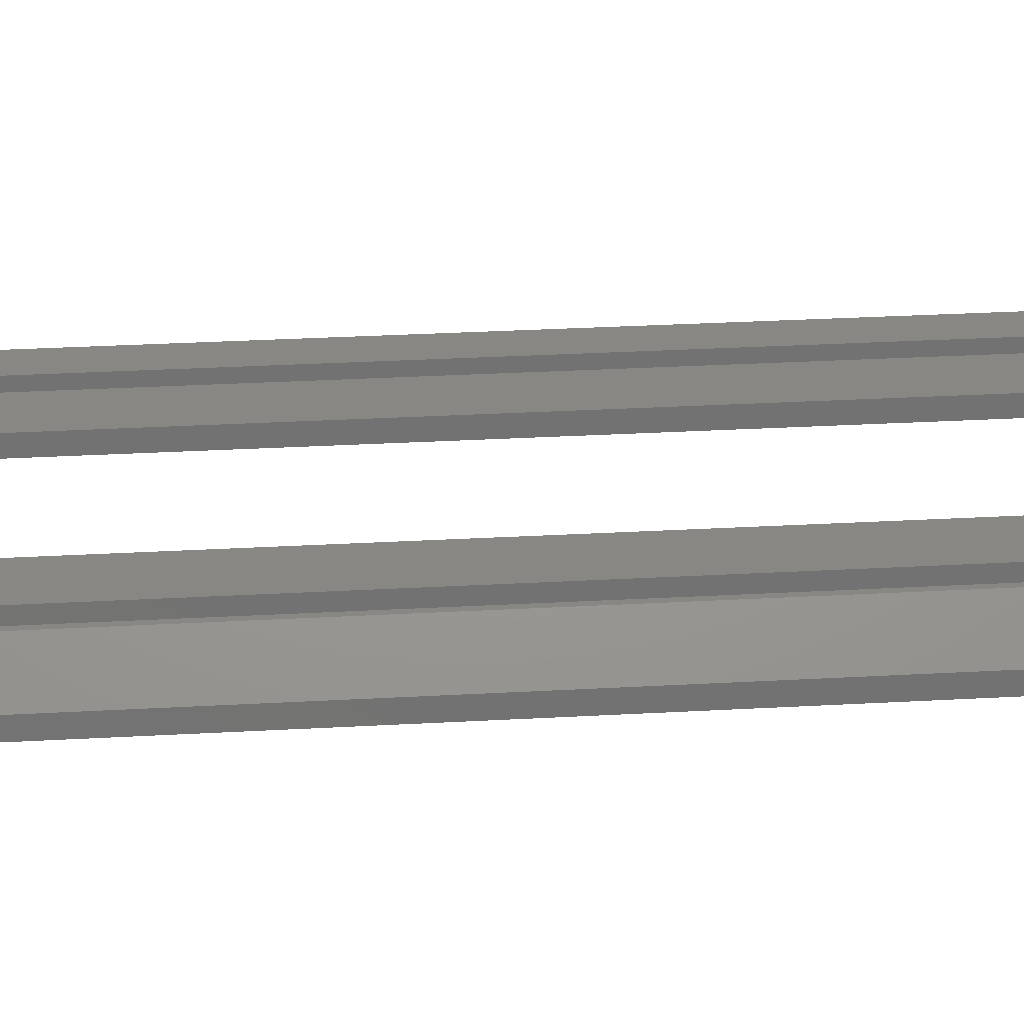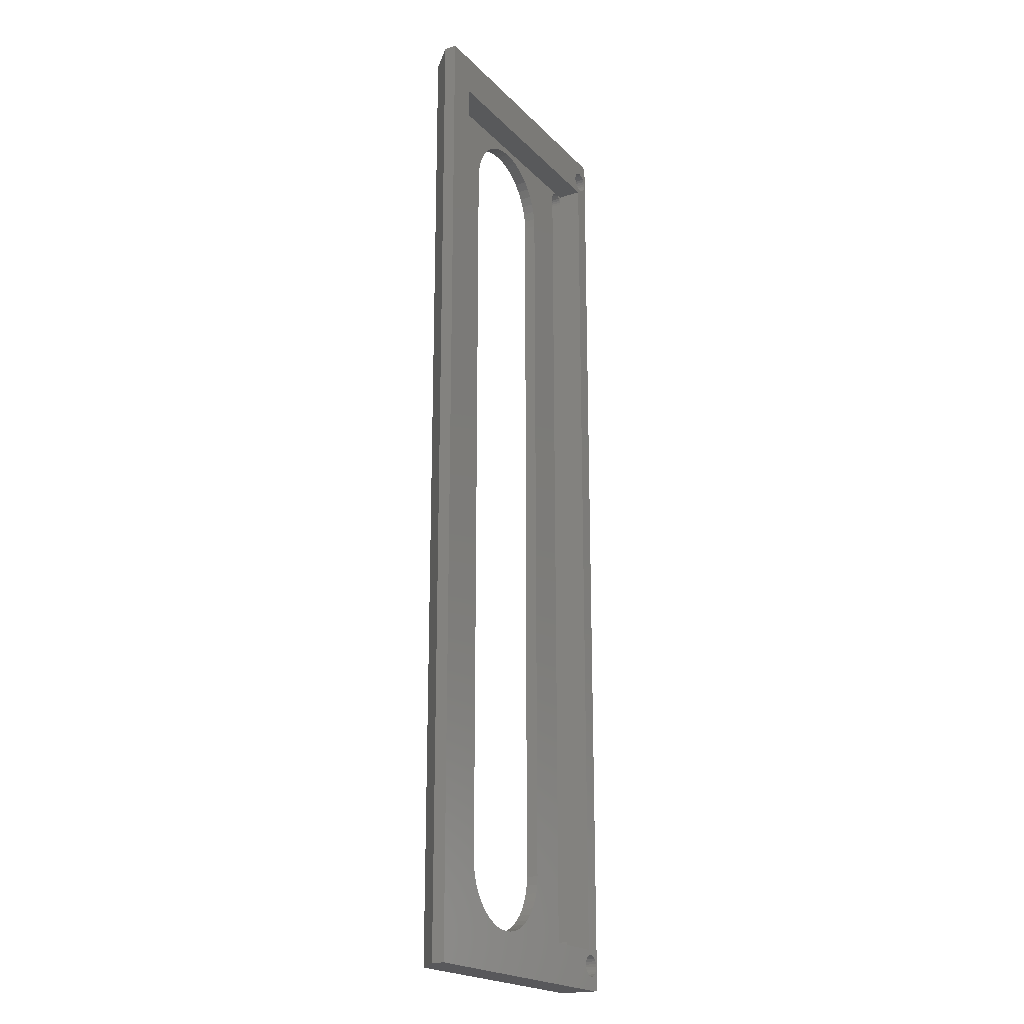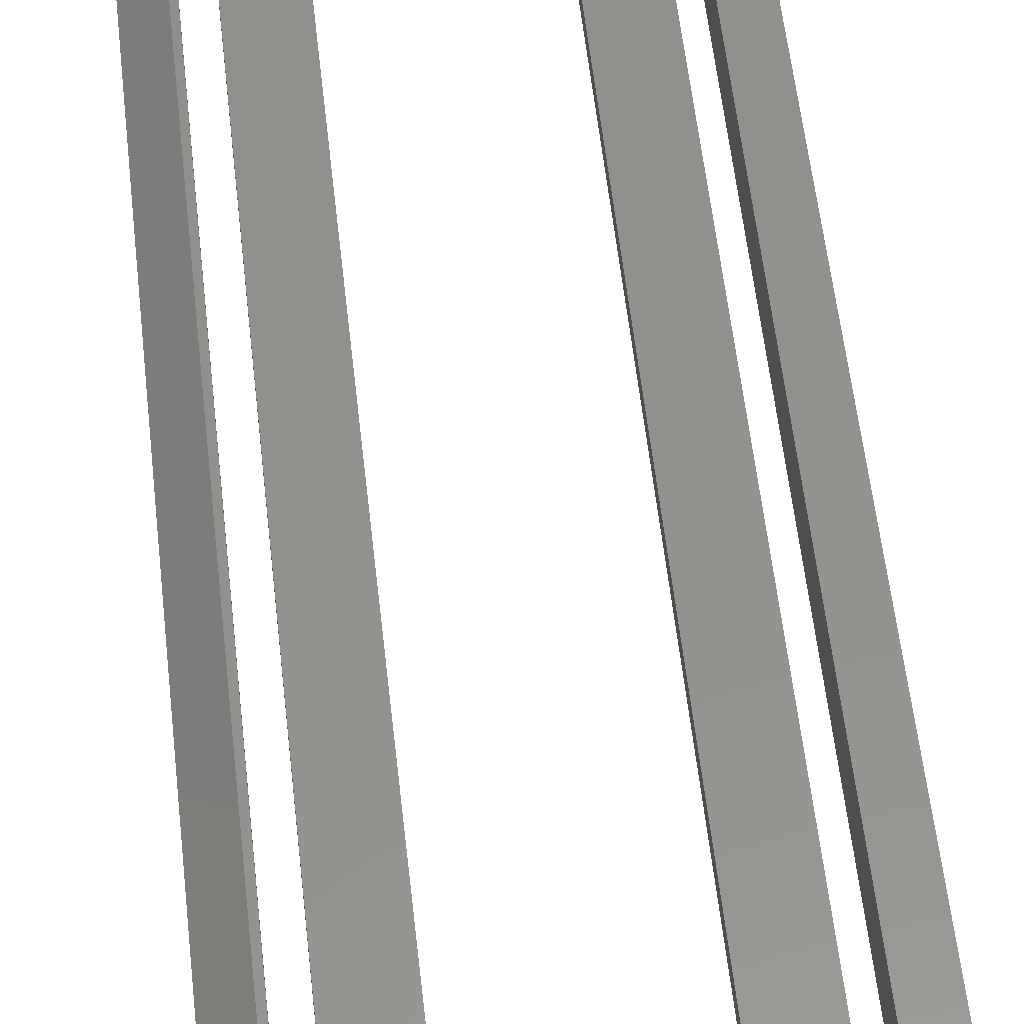
<metadata>
{"format":"stl","ext":"stl","renderer":"f3d","projection":"perspective","resolution":1024,"background":"white","views":[{"elev":25.8,"azim":84.6,"up":"+Z"},{"elev":-20.3,"azim":120.2,"up":"+Y"},{"elev":55.3,"azim":173.8,"up":"+Z"}]}
</metadata>
<code>
# stl→obj: 344 verts, 704 faces
v -17 69.5 20.35
v -17 -69.5 20.35
v -17 69.5 22.35
v -17 -69.5 22.35
v -18.11 70.95 20.35
v -18.11 70.95 22.35
v -18.5 71 20.35
v -18.5 71 22.35
v -18.89 70.95 20.35
v -18.89 70.95 22.35
v -19.25 70.8 20.35
v -19.25 70.8 22.35
v -19.56 70.56 20.35
v -19.56 70.56 22.35
v -19.8 70.25 20.35
v -19.8 70.25 22.35
v -19.95 69.89 20.35
v -19.95 69.89 22.35
v -20 69.5 20.35
v -20 69.5 22.35
v -17.75 70.8 22.35
v -17.75 70.8 20.35
v -17.44 70.56 22.35
v -17.44 70.56 20.35
v -17.2 70.25 22.35
v -17.2 70.25 20.35
v -17.05 69.89 22.35
v -17.05 69.89 20.35
v -18.89 -70.95 20.35
v -18.89 -70.95 22.35
v -18.5 -71 20.35
v -18.5 -71 22.35
v -18.11 -70.95 20.35
v -18.11 -70.95 22.35
v -17.75 -70.8 20.35
v -17.75 -70.8 22.35
v -17.44 -70.56 20.35
v -17.44 -70.56 22.35
v -17.2 -70.25 20.35
v -17.2 -70.25 22.35
v -17.05 -69.89 20.35
v -17.05 -69.89 22.35
v -19.25 -70.8 22.35
v -19.25 -70.8 20.35
v -19.56 -70.56 22.35
v -19.56 -70.56 20.35
v -19.8 -70.25 22.35
v -19.8 -70.25 20.35
v -19.95 -69.89 22.35
v -19.95 -69.89 20.35
v -20 -69.5 22.35
v -20 -69.5 20.35
v 17 -69.5 20.35
v 17 69.5 20.35
v 17 -69.5 22.35
v 17 69.5 22.35
v 18.11 -70.95 20.35
v 18.11 -70.95 22.35
v 18.5 -71 20.35
v 18.5 -71 22.35
v 18.89 -70.95 20.35
v 18.89 -70.95 22.35
v 19.25 -70.8 20.35
v 19.25 -70.8 22.35
v 19.56 -70.56 20.35
v 19.56 -70.56 22.35
v 19.8 -70.25 20.35
v 19.8 -70.25 22.35
v 19.95 -69.89 20.35
v 19.95 -69.89 22.35
v 20 -69.5 20.35
v 20 -69.5 22.35
v 17.75 -70.8 22.35
v 17.75 -70.8 20.35
v 17.44 -70.56 22.35
v 17.44 -70.56 20.35
v 17.2 -70.25 22.35
v 17.2 -70.25 20.35
v 17.05 -69.89 22.35
v 17.05 -69.89 20.35
v 18.89 70.95 20.35
v 18.89 70.95 22.35
v 18.5 71 20.35
v 18.5 71 22.35
v 18.11 70.95 20.35
v 18.11 70.95 22.35
v 17.75 70.8 20.35
v 17.75 70.8 22.35
v 17.44 70.56 20.35
v 17.44 70.56 22.35
v 17.2 70.25 20.35
v 17.2 70.25 22.35
v 17.05 69.89 20.35
v 17.05 69.89 22.35
v 19.25 70.8 22.35
v 19.25 70.8 20.35
v 19.56 70.56 22.35
v 19.56 70.56 20.35
v 19.8 70.25 22.35
v 19.8 70.25 20.35
v 19.95 69.89 22.35
v 19.95 69.89 20.35
v 20 69.5 22.35
v 20 69.5 20.35
v 9.898 -61.42 20.35
v 10 -60 20.35
v 10 60 20.35
v 9.898 61.42 20.35
v 9.595 62.82 20.35
v 9.096 64.15 20.35
v 8.413 65.41 20.35
v 7.557 66.55 20.35
v 6.549 67.56 20.35
v 5.406 68.41 20.35
v 4.154 69.1 20.35
v 2.817 69.59 20.35
v 1.423 69.9 20.35
v -2.035e-15 70 20.35
v -1.423 69.9 20.35
v -2.817 69.59 20.35
v -4.154 69.1 20.35
v -5.406 68.41 20.35
v -6.549 67.56 20.35
v -7.557 66.55 20.35
v -8.413 65.41 20.35
v -9.096 64.15 20.35
v -9.595 62.82 20.35
v -9.898 61.42 20.35
v -10 60 20.35
v -10 -60 20.35
v -9.898 -61.42 20.35
v -9.595 -62.82 20.35
v -9.096 -64.15 20.35
v -8.413 -65.41 20.35
v -7.557 -66.55 20.35
v -6.549 -67.56 20.35
v -5.406 -68.41 20.35
v -4.154 -69.1 20.35
v -2.817 -69.59 20.35
v -1.423 -69.9 20.35
v -3.259e-15 -70 20.35
v 1.423 -69.9 20.35
v 2.817 -69.59 20.35
v 4.154 -69.1 20.35
v 5.406 -68.41 20.35
v 6.549 -67.56 20.35
v 7.557 -66.55 20.35
v 8.413 -65.41 20.35
v 9.096 -64.15 20.35
v 9.595 -62.82 20.35
v 20 71 20.35
v 20 -71 20.35
v -20 -71 20.35
v -20 71 20.35
v -20 71 16.35
v 20 71 16.35
v 20 -71 16.35
v -20 -71 16.35
v -10 -60 22.35
v -10 60 22.35
v -9.898 61.42 22.35
v -9.595 62.82 22.35
v -9.096 64.15 22.35
v -8.413 65.41 22.35
v -7.557 66.55 22.35
v -6.549 67.56 22.35
v -5.406 68.41 22.35
v -4.154 69.1 22.35
v -2.817 69.59 22.35
v -1.423 69.9 22.35
v -2.413e-15 70 22.35
v 1.423 69.9 22.35
v 2.817 69.59 22.35
v 4.154 69.1 22.35
v 5.406 68.41 22.35
v 6.549 67.56 22.35
v 7.557 66.55 22.35
v 8.413 65.41 22.35
v 9.096 64.15 22.35
v 9.595 62.82 22.35
v 9.898 61.42 22.35
v 10 60 22.35
v -24.66 74.96 18.31
v -24.56 75.41 18.21
v -24.7 74.5 18.35
v -24.7 -74.5 18.35
v -24.56 -75.41 18.21
v -24.66 -74.96 18.31
v -24.39 75.84 18.04
v -24.39 -75.84 18.04
v -24.15 76.23 17.8
v -24.15 -76.23 17.8
v -23.86 76.59 17.51
v -23.86 -76.59 17.51
v -23.51 76.89 17.16
v -23.51 -76.89 17.16
v -23.12 77.14 16.77
v -23.12 -77.14 16.77
v -22.7 -77.33 16.35
v -22.7 77.33 16.35
v -24.7 -74.5 22.35
v -24.6 -75.28 22.35
v -24.3 -76 22.35
v -23.82 -76.62 22.35
v -23.2 -77.1 22.35
v -22.48 -77.4 22.35
v -22.37 -77.42 16.35
v -22.04 -77.48 16.35
v -21.7 -77.5 16.35
v -21.7 -77.5 22.35
v -19.18 72.62 16.35
v -19.01 73.05 16.35
v -18.95 73.5 16.35
v -21.57 -71.98 16.35
v -21.57 71.98 16.35
v -21.15 71.81 16.35
v -19.18 -72.62 16.35
v -19.46 -72.26 16.35
v -19.82 -71.98 16.35
v 24.7 -77.5 16.35
v -19.18 -74.38 16.35
v -19.01 -73.95 16.35
v -22.45 73.5 16.35
v -22.45 -73.5 16.35
v -22.39 -73.95 16.35
v -22.37 77.42 16.35
v -22.22 74.38 16.35
v -22.39 73.95 16.35
v -21.94 74.74 16.35
v -22.04 77.48 16.35
v -21.7 77.5 16.35
v 24.7 77.5 16.35
v -19.46 74.74 16.35
v -19.82 75.02 16.35
v -20.25 75.19 16.35
v -19.18 74.38 16.35
v -19.46 -74.74 16.35
v -19.82 -75.02 16.35
v -20.25 -75.19 16.35
v -20.7 -75.25 16.35
v -21.15 -75.19 16.35
v -21.57 -75.02 16.35
v -21.94 -74.74 16.35
v -22.22 -74.38 16.35
v -22.39 73.05 16.35
v -22.39 -73.05 16.35
v -22.22 72.62 16.35
v -22.22 -72.62 16.35
v -21.94 72.26 16.35
v -21.94 -72.26 16.35
v -20.7 71.75 16.35
v -20.25 71.81 16.35
v -19.82 71.98 16.35
v -19.46 72.26 16.35
v -19.01 73.95 16.35
v -20.7 75.25 16.35
v -21.15 75.19 16.35
v -21.57 75.02 16.35
v -18.95 -73.5 16.35
v -19.01 -73.05 16.35
v -20.25 -71.81 16.35
v -20.7 -71.75 16.35
v -21.15 -71.81 16.35
v 10 -60 22.35
v 9.898 -61.42 22.35
v 9.595 -62.82 22.35
v 9.096 -64.15 22.35
v 8.413 -65.41 22.35
v 7.557 -66.55 22.35
v 6.549 -67.56 22.35
v 5.406 -68.41 22.35
v 4.154 -69.1 22.35
v 2.817 -69.59 22.35
v 1.423 -69.9 22.35
v -3.638e-15 -70 22.35
v -1.423 -69.9 22.35
v -2.817 -69.59 22.35
v -4.154 -69.1 22.35
v -5.406 -68.41 22.35
v -6.549 -67.56 22.35
v -7.557 -66.55 22.35
v -8.413 -65.41 22.35
v -9.096 -64.15 22.35
v -9.595 -62.82 22.35
v -9.898 -61.42 22.35
v 24.7 -77.5 18.35
v 24.7 77.5 18.35
v -23.2 77.1 22.35
v -22.48 77.4 22.35
v -21.7 77.5 22.35
v -23.82 76.62 22.35
v -24.3 76 22.35
v -24.6 75.28 22.35
v -24.7 74.5 22.35
v 20.7 77.5 22.35
v -19.01 -73.95 22.35
v -18.95 -73.5 22.35
v -19.01 -73.05 22.35
v -19.18 -72.62 22.35
v -19.46 -72.26 22.35
v -19.82 -71.98 22.35
v -20.25 -71.81 22.35
v -21.94 -72.26 22.35
v -21.57 -71.98 22.35
v -20.25 71.81 22.35
v -20.7 71.75 22.35
v -21.15 71.81 22.35
v -19.82 71.98 22.35
v -19.46 72.26 22.35
v -19.18 72.62 22.35
v -19.01 73.05 22.35
v -18.95 73.5 22.35
v -19.01 73.95 22.35
v 20.7 -77.5 22.35
v -19.46 -74.74 22.35
v -19.82 -75.02 22.35
v -19.18 -74.38 22.35
v -19.18 74.38 22.35
v -19.46 74.74 22.35
v -21.57 71.98 22.35
v -21.94 72.26 22.35
v -22.22 72.62 22.35
v -22.39 73.05 22.35
v -22.45 73.5 22.35
v -22.39 73.95 22.35
v -22.22 74.38 22.35
v -21.94 74.74 22.35
v -21.57 75.02 22.35
v -21.15 75.19 22.35
v -20.7 75.25 22.35
v -20.25 75.19 22.35
v -19.82 75.02 22.35
v -20.25 -75.19 22.35
v -20.7 -75.25 22.35
v -21.15 -75.19 22.35
v -21.57 -75.02 22.35
v -21.94 -74.74 22.35
v -22.22 -74.38 22.35
v -22.39 -73.95 22.35
v -22.45 -73.5 22.35
v -22.39 -73.05 22.35
v -22.22 -72.62 22.35
v -21.15 -71.81 22.35
v -20.7 -71.75 22.35
f 1 2 3
f 3 2 4
f 5 6 7
f 7 6 8
f 7 8 9
f 9 8 10
f 9 10 11
f 11 10 12
f 11 12 13
f 13 12 14
f 13 14 15
f 15 14 16
f 15 16 17
f 17 16 18
f 17 18 19
f 19 18 20
f 6 5 21
f 21 5 22
f 21 22 23
f 23 22 24
f 23 24 25
f 25 24 26
f 25 26 27
f 27 26 28
f 27 28 3
f 3 28 1
f 29 30 31
f 31 30 32
f 31 32 33
f 33 32 34
f 33 34 35
f 35 34 36
f 35 36 37
f 37 36 38
f 37 38 39
f 39 38 40
f 39 40 41
f 41 40 42
f 41 42 2
f 2 42 4
f 30 29 43
f 43 29 44
f 43 44 45
f 45 44 46
f 45 46 47
f 47 46 48
f 47 48 49
f 49 48 50
f 49 50 51
f 51 50 52
f 53 54 55
f 55 54 56
f 57 58 59
f 59 58 60
f 59 60 61
f 61 60 62
f 61 62 63
f 63 62 64
f 63 64 65
f 65 64 66
f 65 66 67
f 67 66 68
f 67 68 69
f 69 68 70
f 69 70 71
f 71 70 72
f 58 57 73
f 73 57 74
f 73 74 75
f 75 74 76
f 75 76 77
f 77 76 78
f 77 78 79
f 79 78 80
f 79 80 55
f 55 80 53
f 81 82 83
f 83 82 84
f 83 84 85
f 85 84 86
f 85 86 87
f 87 86 88
f 87 88 89
f 89 88 90
f 89 90 91
f 91 90 92
f 91 92 93
f 93 92 94
f 93 94 54
f 54 94 56
f 82 81 95
f 95 81 96
f 95 96 97
f 97 96 98
f 97 98 99
f 99 98 100
f 99 100 101
f 101 100 102
f 101 102 103
f 103 102 104
f 105 106 53
f 53 106 107
f 53 107 54
f 54 107 108
f 54 108 109
f 54 109 93
f 93 109 110
f 93 110 111
f 111 112 93
f 93 112 91
f 91 112 113
f 91 113 89
f 89 113 114
f 89 114 115
f 89 115 87
f 87 115 116
f 87 116 85
f 85 116 117
f 85 117 118
f 119 5 118
f 118 5 7
f 118 7 83
f 119 120 5
f 5 120 22
f 22 120 121
f 22 121 24
f 24 121 122
f 24 122 123
f 24 123 26
f 26 123 124
f 26 124 28
f 28 124 125
f 28 125 126
f 126 127 28
f 28 127 1
f 1 127 128
f 1 128 129
f 1 129 2
f 2 129 130
f 2 130 131
f 131 132 2
f 2 132 41
f 41 132 133
f 41 133 134
f 134 135 41
f 41 135 39
f 39 135 136
f 39 136 37
f 37 136 137
f 37 137 138
f 37 138 35
f 35 138 139
f 35 139 33
f 33 139 140
f 33 140 141
f 142 57 141
f 141 57 59
f 141 59 31
f 142 143 57
f 57 143 74
f 74 143 144
f 74 144 76
f 76 144 145
f 76 145 146
f 76 146 78
f 78 146 147
f 78 147 80
f 80 147 148
f 80 148 149
f 149 150 80
f 80 150 53
f 53 150 105
f 83 85 118
f 31 33 141
f 104 102 151
f 151 102 100
f 151 100 98
f 98 96 151
f 151 96 81
f 151 81 83
f 59 61 152
f 152 61 63
f 152 63 65
f 65 67 152
f 152 67 69
f 152 69 71
f 52 50 153
f 153 50 48
f 153 48 46
f 46 44 153
f 153 44 29
f 153 29 31
f 154 155 7
f 7 155 156
f 7 156 83
f 83 156 151
f 151 156 104
f 104 156 157
f 104 157 71
f 71 157 152
f 72 103 71
f 71 103 104
f 152 157 59
f 59 157 158
f 59 158 31
f 31 158 153
f 153 158 52
f 52 158 155
f 52 155 19
f 19 155 154
f 20 51 19
f 19 51 52
f 7 9 154
f 154 9 11
f 154 11 13
f 13 15 154
f 154 15 17
f 154 17 19
f 130 129 159
f 159 129 160
f 160 129 161
f 161 129 128
f 161 128 162
f 162 128 127
f 162 127 163
f 163 127 126
f 163 126 164
f 164 126 125
f 164 125 165
f 165 125 124
f 165 124 166
f 166 124 123
f 166 123 167
f 167 123 122
f 167 122 168
f 168 122 121
f 168 121 169
f 169 121 120
f 169 120 170
f 170 120 119
f 170 119 171
f 171 119 118
f 171 118 172
f 172 118 117
f 172 117 173
f 173 117 116
f 173 116 174
f 174 116 115
f 174 115 175
f 175 115 114
f 175 114 176
f 176 114 113
f 176 113 177
f 177 113 112
f 177 112 178
f 178 112 111
f 178 111 179
f 179 111 110
f 179 110 180
f 180 110 109
f 180 109 181
f 181 109 108
f 181 108 182
f 182 108 107
f 183 184 185
f 185 184 186
f 186 184 187
f 186 187 188
f 184 189 187
f 187 189 190
f 190 189 191
f 190 191 192
f 192 191 193
f 192 193 194
f 194 193 195
f 194 195 196
f 196 195 197
f 196 197 198
f 198 197 199
f 199 197 200
f 186 188 201
f 201 188 202
f 202 188 187
f 202 187 203
f 203 187 190
f 203 190 192
f 203 192 204
f 204 192 194
f 204 194 196
f 204 196 205
f 205 196 198
f 205 198 199
f 205 199 206
f 206 199 207
f 206 207 208
f 209 210 208
f 208 210 206
f 155 211 156
f 156 211 212
f 156 212 213
f 158 214 155
f 155 214 215
f 155 215 216
f 157 217 158
f 158 217 218
f 158 218 219
f 156 220 157
f 157 220 221
f 157 221 222
f 200 223 199
f 199 223 224
f 199 224 225
f 226 227 200
f 200 227 228
f 200 228 223
f 227 226 229
f 229 226 230
f 229 230 231
f 232 233 231
f 231 233 234
f 231 234 235
f 220 156 232
f 232 156 236
f 232 236 233
f 221 220 237
f 237 220 209
f 237 209 238
f 238 209 239
f 239 209 240
f 240 209 241
f 241 209 242
f 242 209 243
f 243 209 208
f 243 208 207
f 243 207 244
f 244 207 199
f 244 199 225
f 223 245 224
f 224 245 246
f 246 245 247
f 246 247 248
f 248 247 249
f 248 249 250
f 250 249 215
f 250 215 214
f 216 251 155
f 155 251 252
f 155 252 253
f 253 254 155
f 155 254 211
f 213 255 156
f 156 255 236
f 235 256 231
f 231 256 257
f 231 257 258
f 258 229 231
f 222 259 157
f 157 259 260
f 157 260 217
f 219 261 158
f 158 261 262
f 158 262 263
f 263 214 158
f 107 106 182
f 182 106 264
f 264 106 265
f 265 106 105
f 265 105 266
f 266 105 150
f 266 150 267
f 267 150 149
f 267 149 268
f 268 149 148
f 268 148 269
f 269 148 147
f 269 147 270
f 270 147 146
f 270 146 271
f 271 146 145
f 271 145 272
f 272 145 144
f 272 144 273
f 273 144 143
f 273 143 274
f 274 143 142
f 274 142 275
f 275 142 141
f 275 141 276
f 276 141 140
f 276 140 277
f 277 140 139
f 277 139 278
f 278 139 138
f 278 138 279
f 279 138 137
f 279 137 280
f 280 137 136
f 280 136 281
f 281 136 135
f 281 135 282
f 282 135 134
f 282 134 283
f 283 134 133
f 283 133 284
f 284 133 132
f 284 132 285
f 285 132 131
f 285 131 159
f 159 131 130
f 220 232 286
f 286 232 287
f 197 288 200
f 200 288 289
f 200 289 226
f 226 289 230
f 230 289 290
f 230 290 231
f 197 195 288
f 288 195 291
f 291 195 193
f 291 193 191
f 291 191 292
f 292 191 189
f 292 189 184
f 292 184 293
f 293 184 183
f 293 183 294
f 294 183 185
f 232 231 287
f 287 231 290
f 287 290 295
f 4 160 3
f 3 160 161
f 3 161 162
f 42 284 4
f 4 284 285
f 4 285 159
f 40 281 42
f 42 281 282
f 42 282 283
f 281 40 296
f 296 40 38
f 296 38 36
f 296 36 297
f 297 36 34
f 297 34 32
f 297 32 298
f 298 32 30
f 298 30 299
f 299 30 43
f 299 43 300
f 300 43 45
f 300 45 301
f 301 45 47
f 301 47 302
f 302 47 49
f 302 49 51
f 20 201 51
f 51 201 303
f 51 303 304
f 18 305 20
f 20 305 306
f 20 306 307
f 18 16 305
f 305 16 308
f 308 16 14
f 308 14 309
f 309 14 12
f 309 12 310
f 310 12 10
f 310 10 311
f 311 10 8
f 311 8 312
f 312 8 6
f 312 6 21
f 312 21 313
f 313 21 23
f 313 23 25
f 313 25 165
f 165 25 27
f 165 27 164
f 164 27 163
f 163 27 162
f 162 27 3
f 56 182 55
f 55 182 264
f 55 264 265
f 94 180 56
f 56 180 181
f 56 181 182
f 92 177 94
f 94 177 178
f 94 178 179
f 90 295 92
f 92 295 176
f 92 176 177
f 90 88 295
f 295 88 86
f 295 86 84
f 84 82 295
f 295 82 95
f 295 95 97
f 97 99 295
f 295 99 101
f 295 101 103
f 295 103 314
f 314 103 72
f 314 72 70
f 70 68 314
f 314 68 66
f 314 66 64
f 64 62 314
f 314 62 60
f 314 60 58
f 58 73 314
f 314 73 75
f 314 75 77
f 79 269 77
f 77 269 270
f 77 270 314
f 314 270 271
f 314 271 272
f 55 266 79
f 79 266 267
f 79 267 268
f 265 266 55
f 268 269 79
f 272 273 314
f 314 273 274
f 314 274 275
f 314 275 210
f 210 275 276
f 210 276 277
f 277 278 210
f 210 278 315
f 210 315 316
f 315 278 317
f 317 278 279
f 317 279 280
f 317 280 296
f 296 280 281
f 283 284 42
f 159 160 4
f 165 166 313
f 313 166 318
f 318 166 167
f 318 167 168
f 169 290 168
f 168 290 319
f 168 319 318
f 169 170 290
f 290 170 171
f 290 171 295
f 295 171 172
f 295 172 173
f 173 174 295
f 295 174 175
f 295 175 176
f 179 180 94
f 307 320 20
f 20 320 321
f 20 321 294
f 294 321 322
f 294 322 323
f 323 324 294
f 294 324 292
f 294 292 293
f 325 288 324
f 324 288 291
f 324 291 292
f 288 325 289
f 289 325 326
f 289 326 327
f 289 327 290
f 290 327 328
f 290 328 329
f 329 330 290
f 290 330 331
f 290 331 332
f 332 319 290
f 316 333 210
f 210 333 334
f 210 334 335
f 335 336 210
f 210 336 337
f 210 337 206
f 206 337 338
f 206 338 339
f 206 339 205
f 205 339 340
f 205 340 204
f 204 340 203
f 203 340 201
f 203 201 202
f 340 341 201
f 201 341 342
f 201 342 303
f 304 343 51
f 51 343 344
f 51 344 302
f 294 201 20
f 314 210 286
f 286 210 209
f 286 209 220
f 228 325 223
f 223 325 324
f 223 324 245
f 245 324 323
f 245 323 247
f 247 323 322
f 247 322 249
f 249 322 321
f 249 321 215
f 215 321 320
f 215 320 216
f 216 320 307
f 216 307 251
f 251 307 306
f 251 306 252
f 252 306 305
f 252 305 253
f 253 305 308
f 253 308 254
f 254 308 309
f 254 309 211
f 211 309 310
f 211 310 212
f 212 310 311
f 212 311 213
f 213 311 312
f 213 312 255
f 255 312 313
f 255 313 236
f 236 313 318
f 236 318 233
f 233 318 319
f 233 319 234
f 234 319 332
f 234 332 235
f 235 332 331
f 235 331 256
f 256 331 330
f 256 330 257
f 257 330 329
f 257 329 258
f 258 329 328
f 258 328 229
f 229 328 327
f 229 327 227
f 227 327 326
f 227 326 228
f 228 326 325
f 246 341 224
f 224 341 340
f 224 340 225
f 225 340 339
f 225 339 244
f 244 339 338
f 244 338 243
f 243 338 337
f 243 337 242
f 242 337 336
f 242 336 241
f 241 336 335
f 241 335 240
f 240 335 334
f 240 334 239
f 239 334 333
f 239 333 238
f 238 333 316
f 238 316 237
f 237 316 315
f 237 315 221
f 221 315 317
f 221 317 222
f 222 317 296
f 222 296 259
f 259 296 297
f 259 297 260
f 260 297 298
f 260 298 217
f 217 298 299
f 217 299 218
f 218 299 300
f 218 300 219
f 219 300 301
f 219 301 261
f 261 301 302
f 261 302 262
f 262 302 344
f 262 344 263
f 263 344 343
f 263 343 214
f 214 343 304
f 214 304 250
f 250 304 303
f 250 303 248
f 248 303 342
f 248 342 246
f 246 342 341
f 287 295 286
f 286 295 314
f 186 201 185
f 185 201 294

</code>
